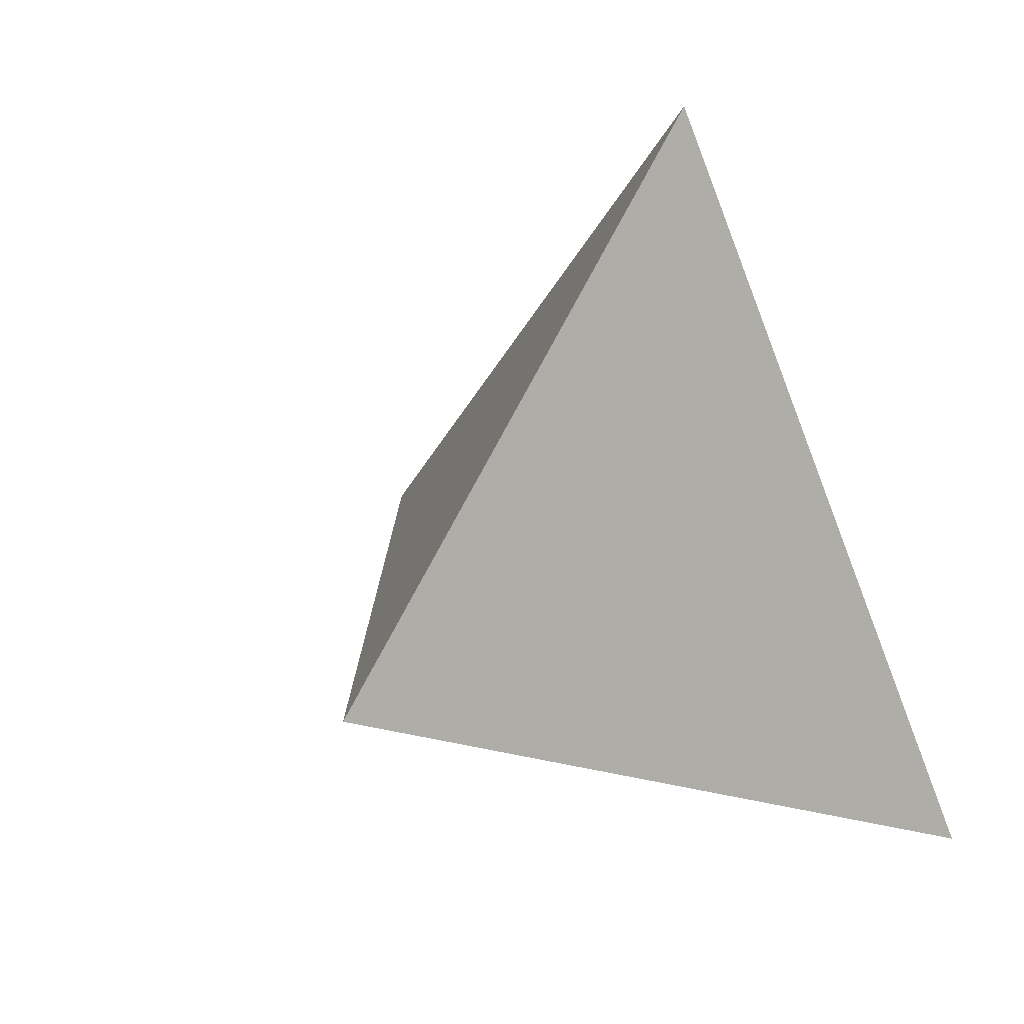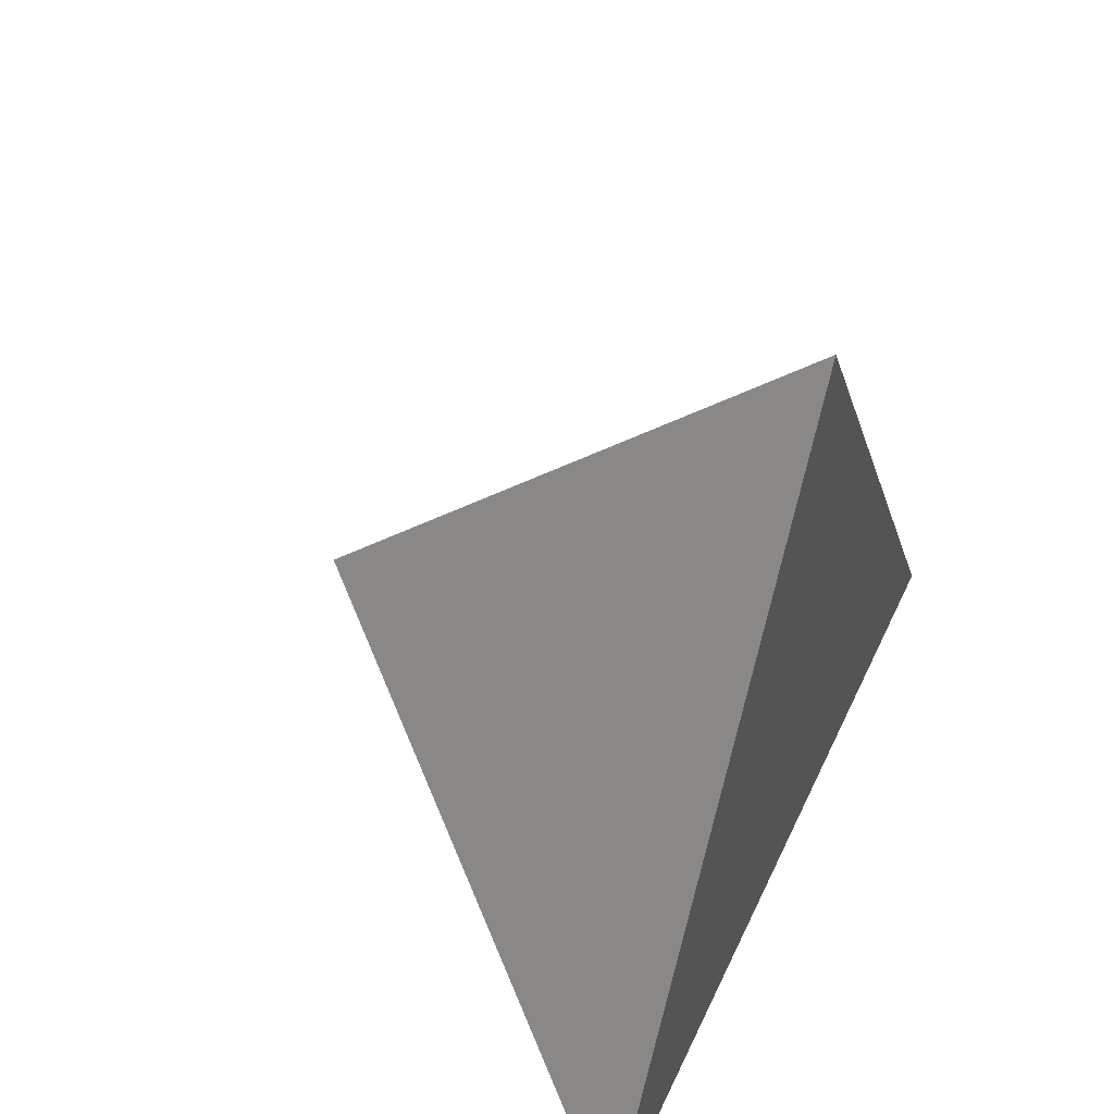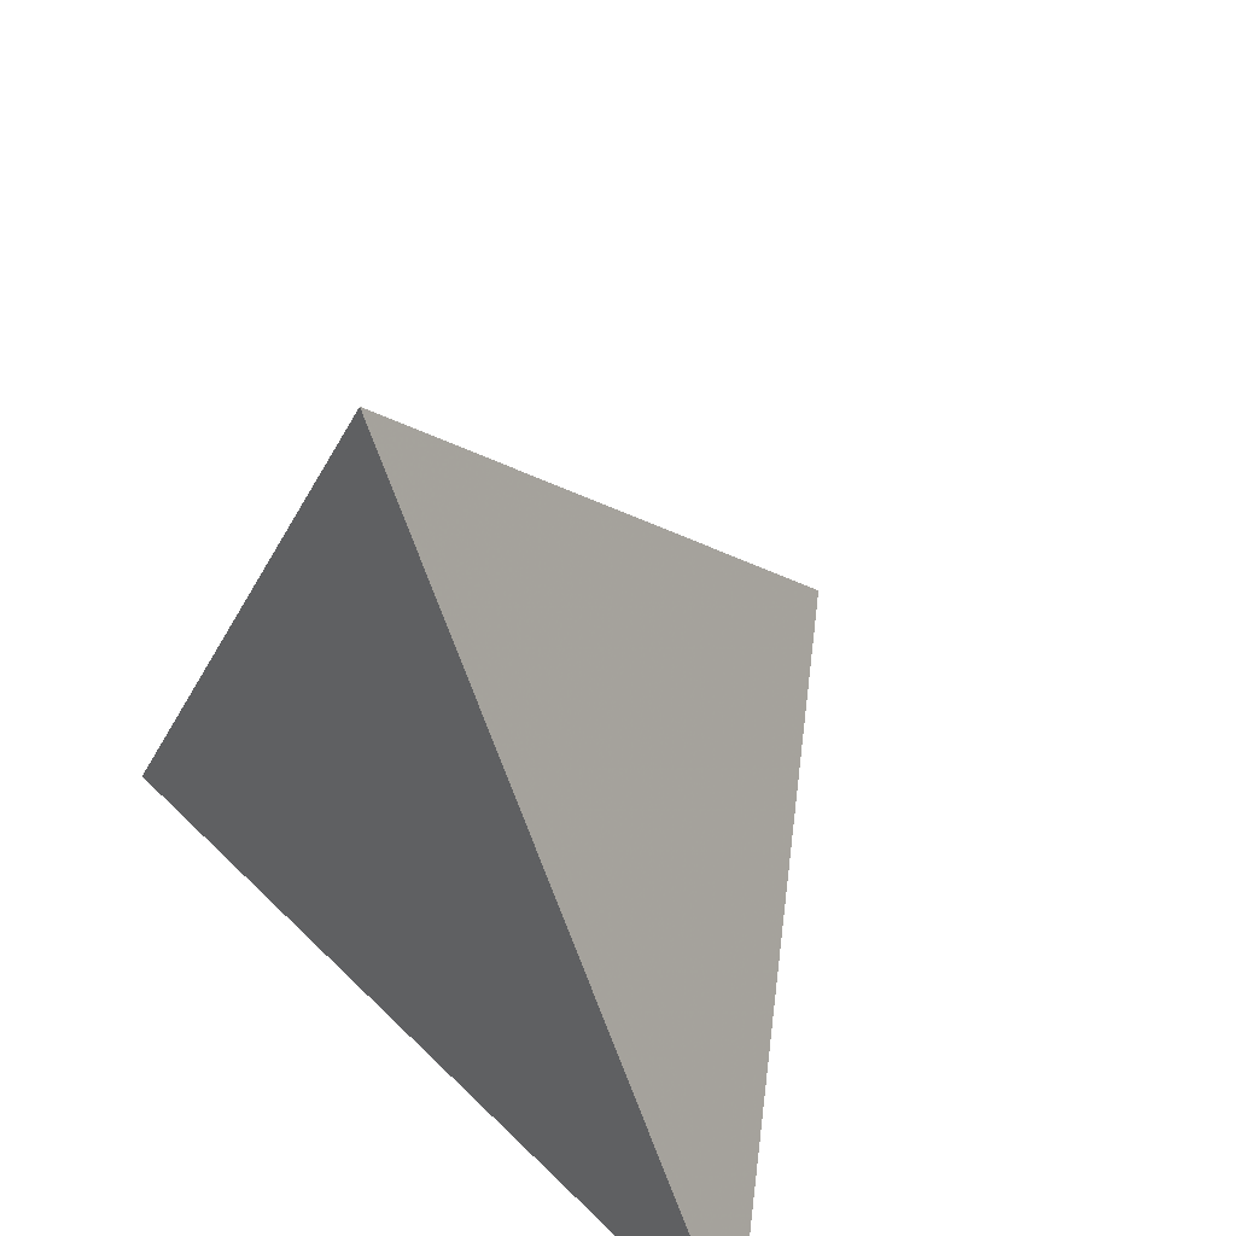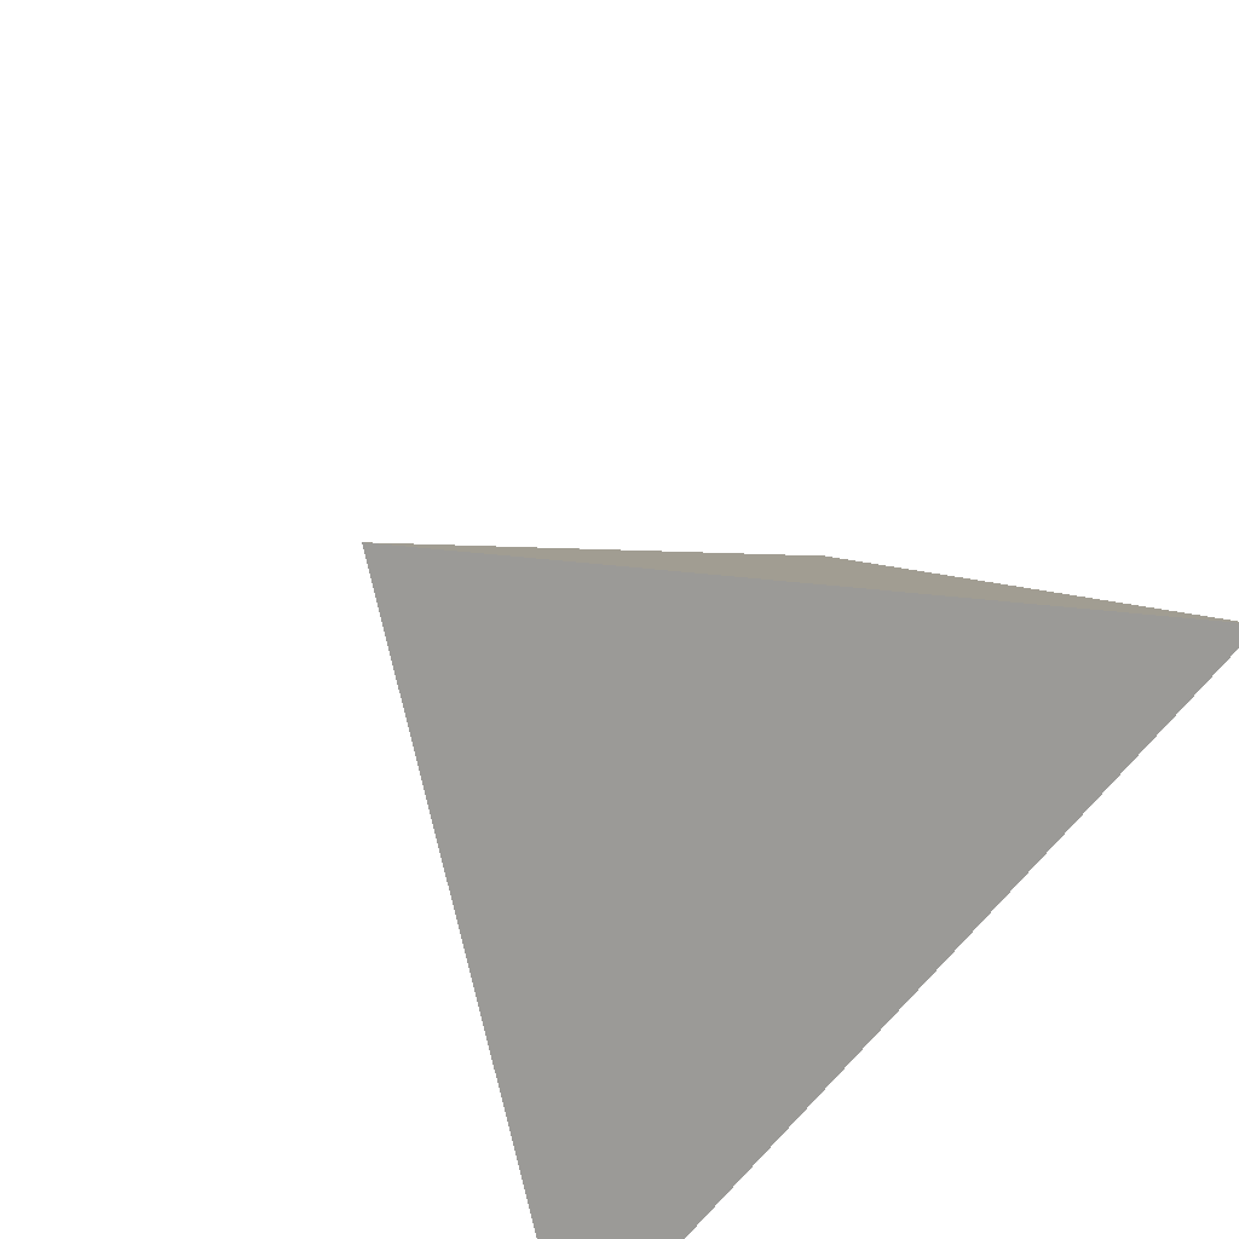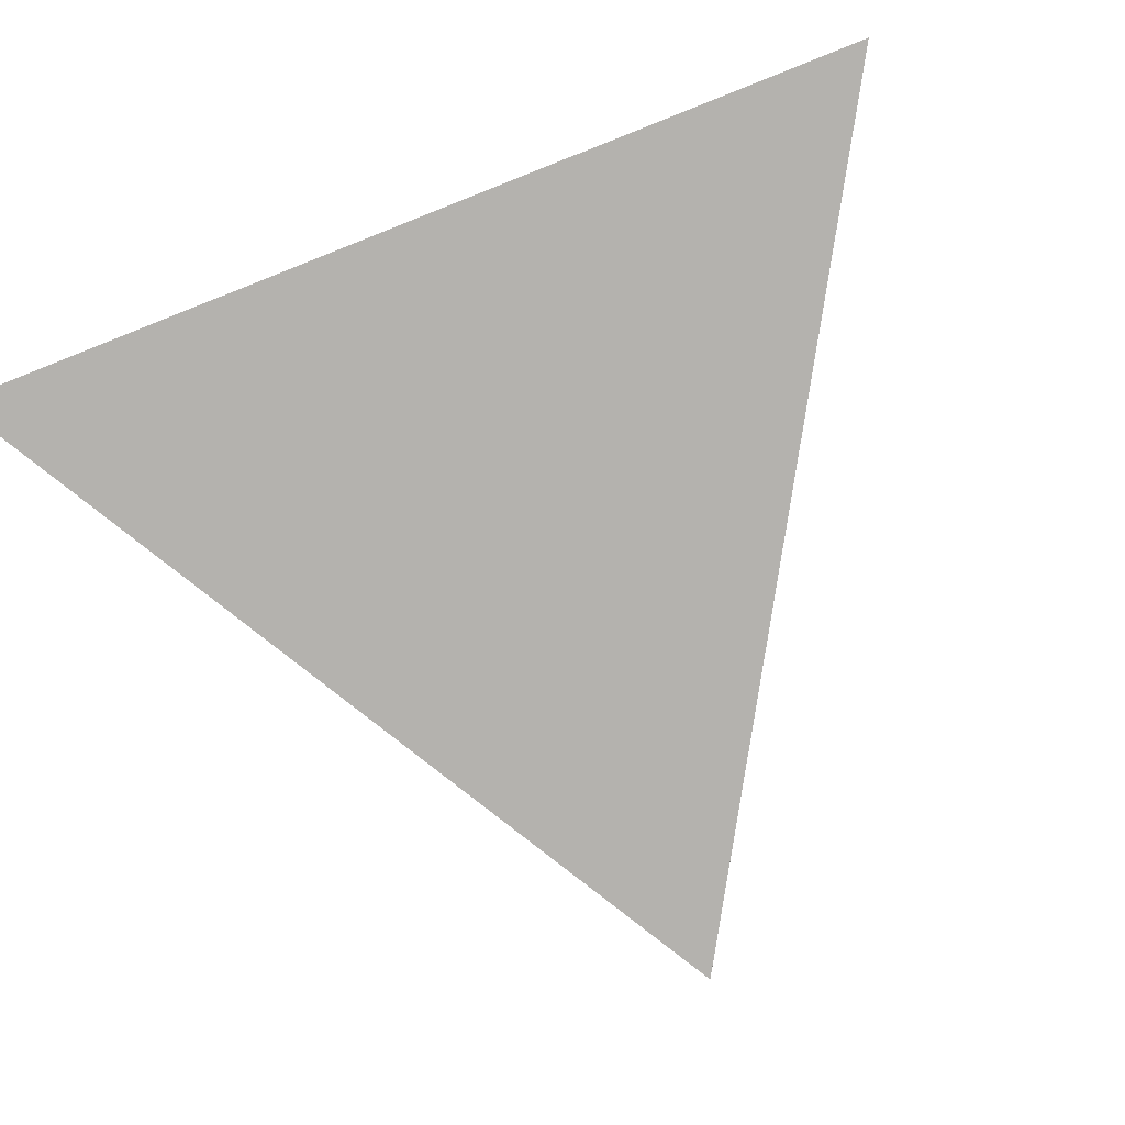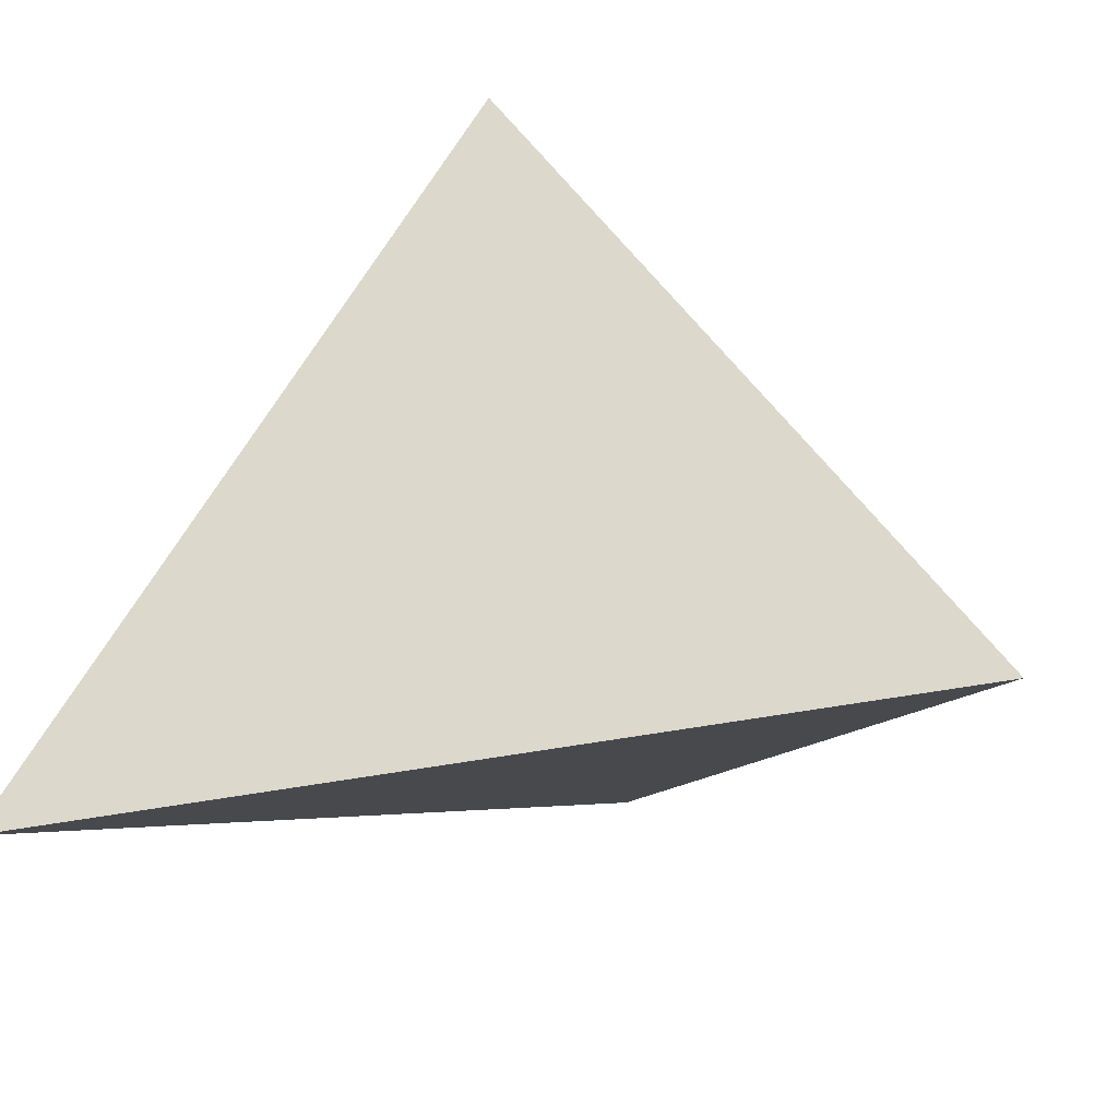
<metadata>
{"format":"obj","ext":"obj","renderer":"f3d","projection":"perspective","resolution":1024,"background":"white","views":[{"elev":40.0,"azim":43.3,"up":"+Y"},{"elev":49.5,"azim":114.3,"up":"+Y"},{"elev":44.2,"azim":-131.4,"up":"+Y"},{"elev":-60.0,"azim":55.1,"up":"+Y"},{"elev":-79.7,"azim":21.5,"up":"+Z"},{"elev":-36.4,"azim":-164.3,"up":"+Y"}]}
</metadata>
<code>
o Cone
v 0 1 0
v 0 0 1
v 0.866 -0.5 0
v -0.866 -0.5 0
f 4 3 1
f 1 3 2
f 2 3 4
f 1 2 4

</code>
